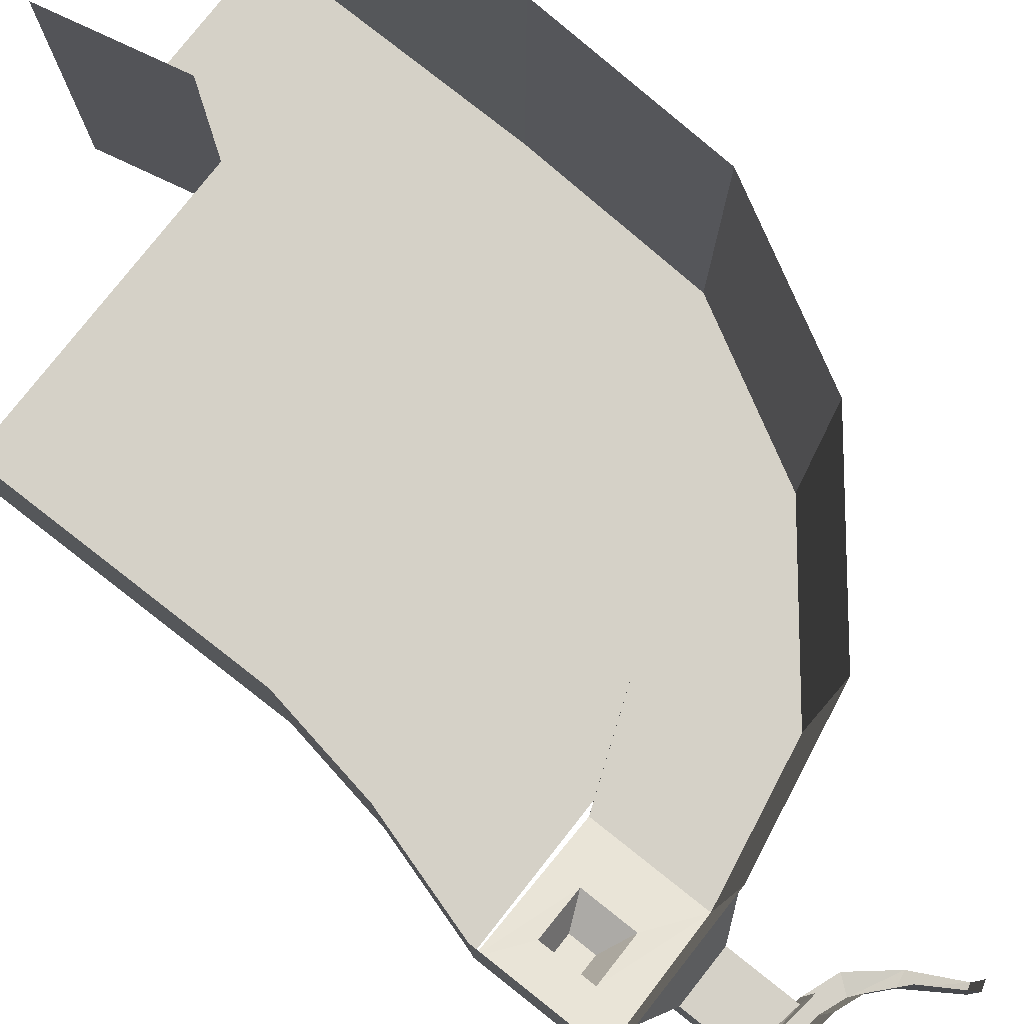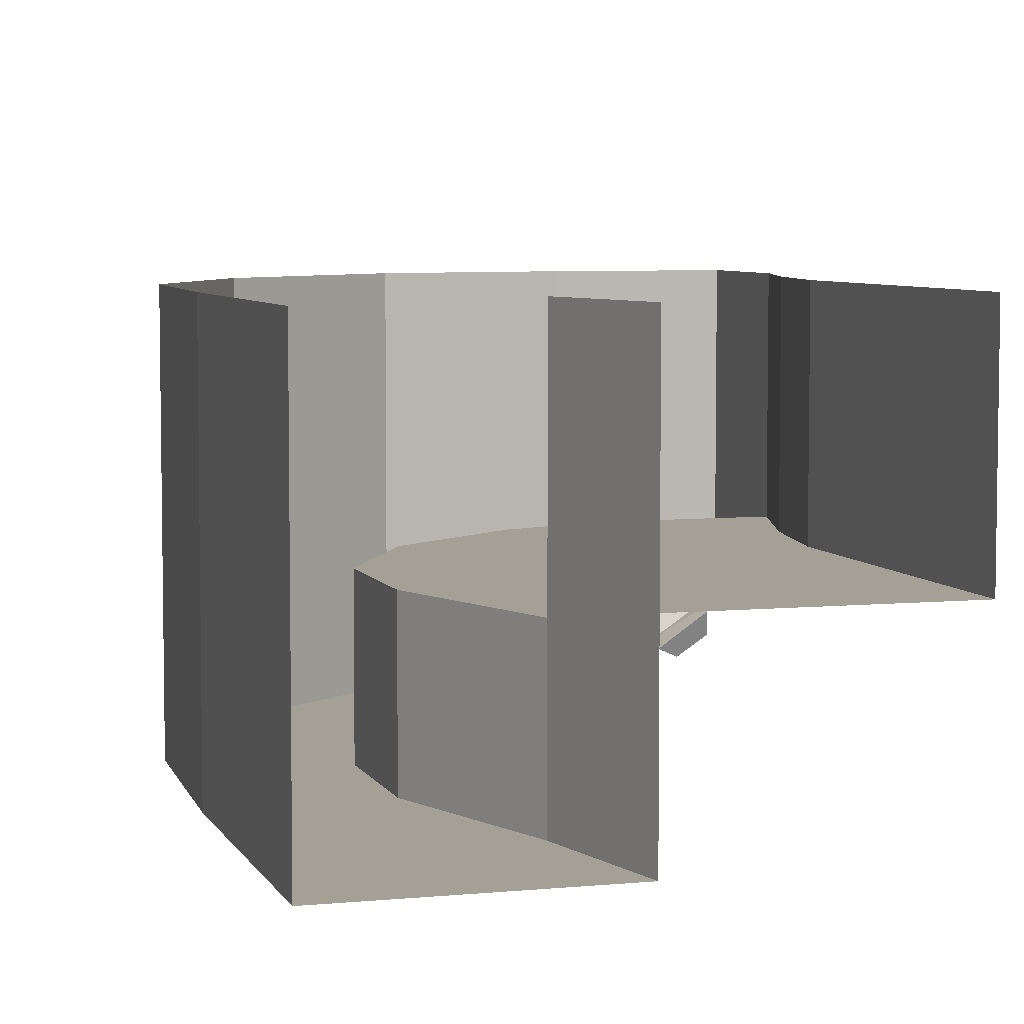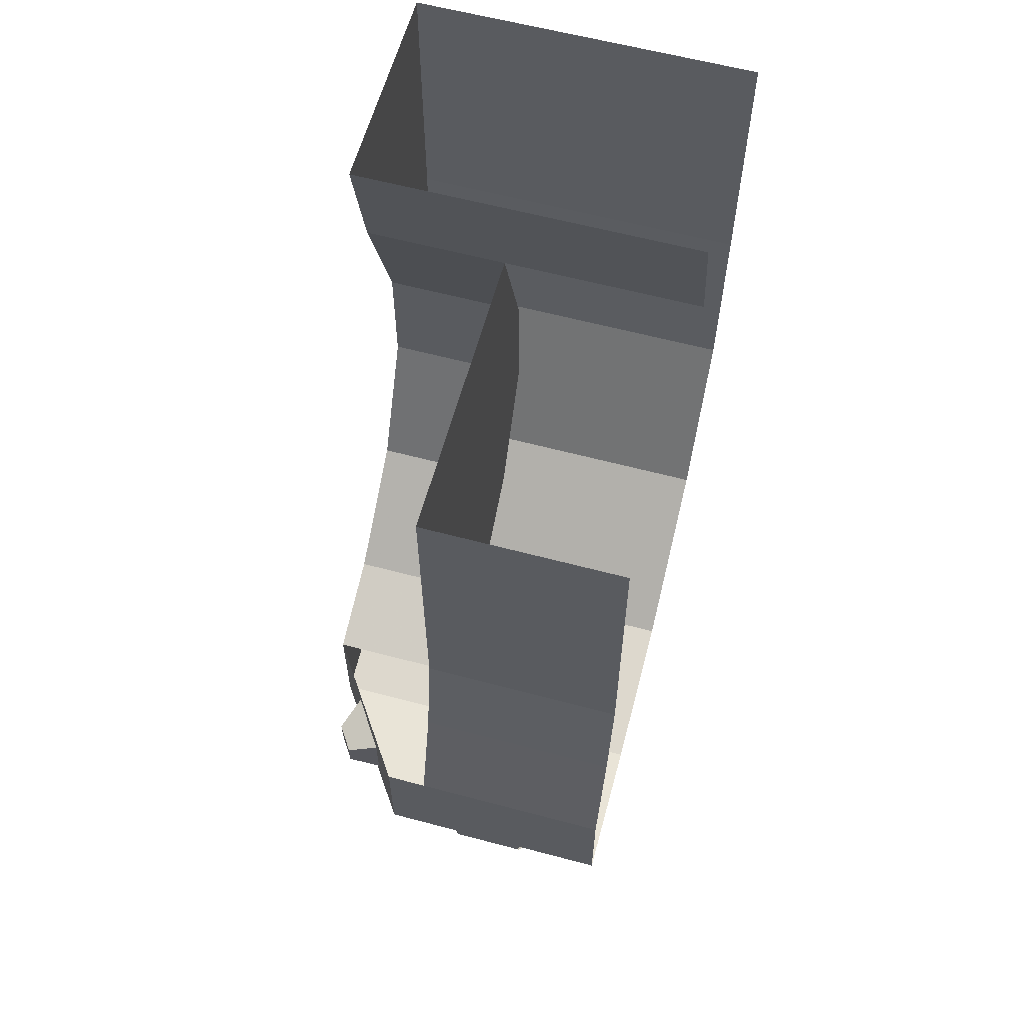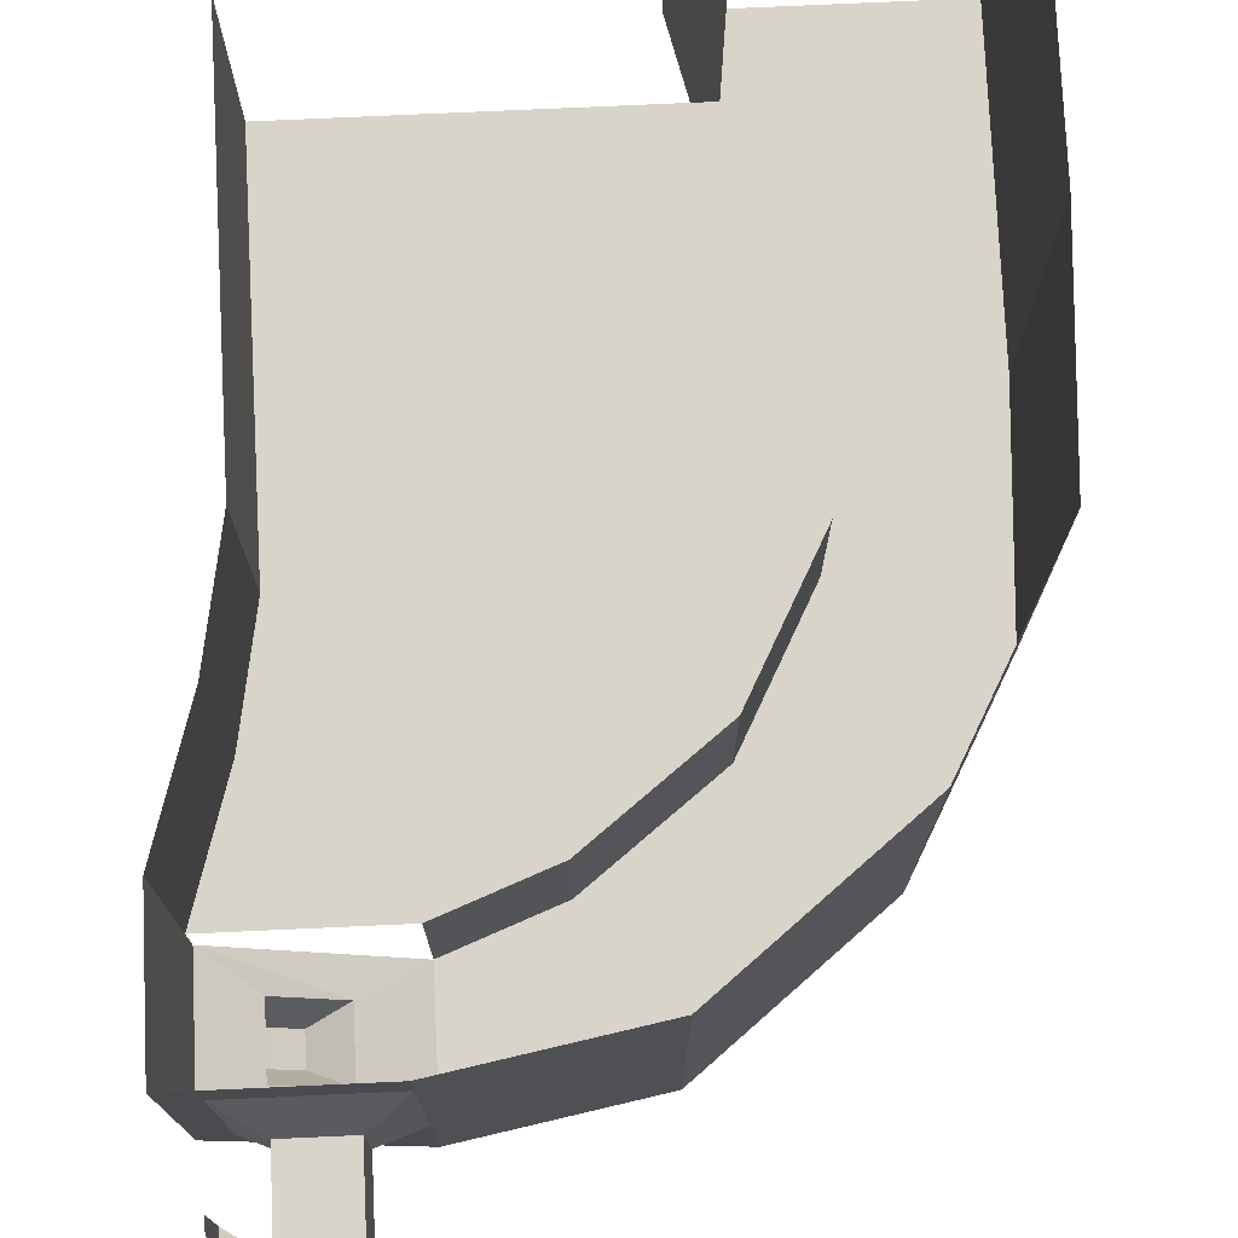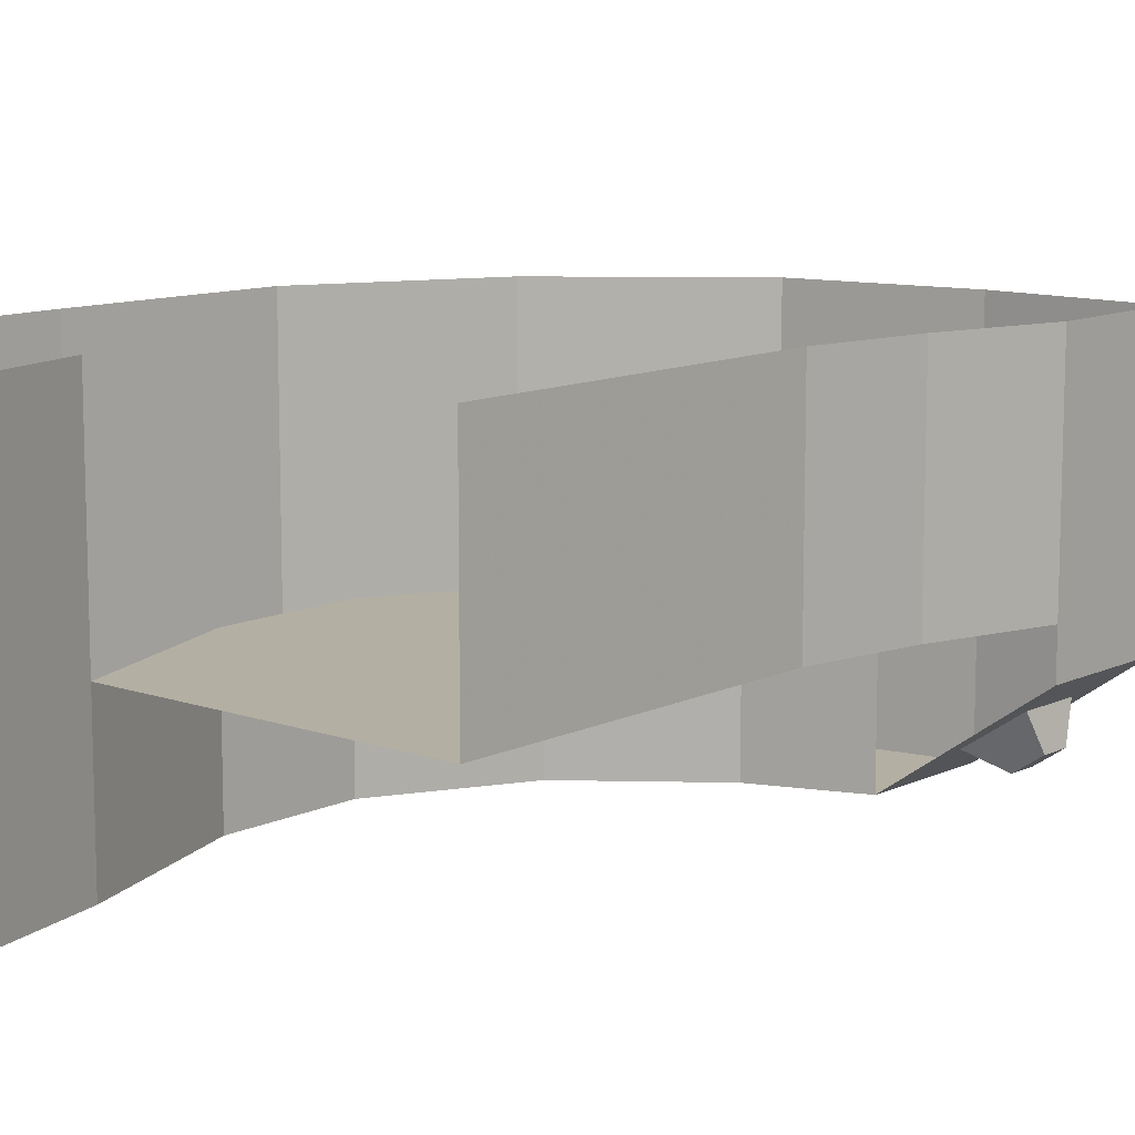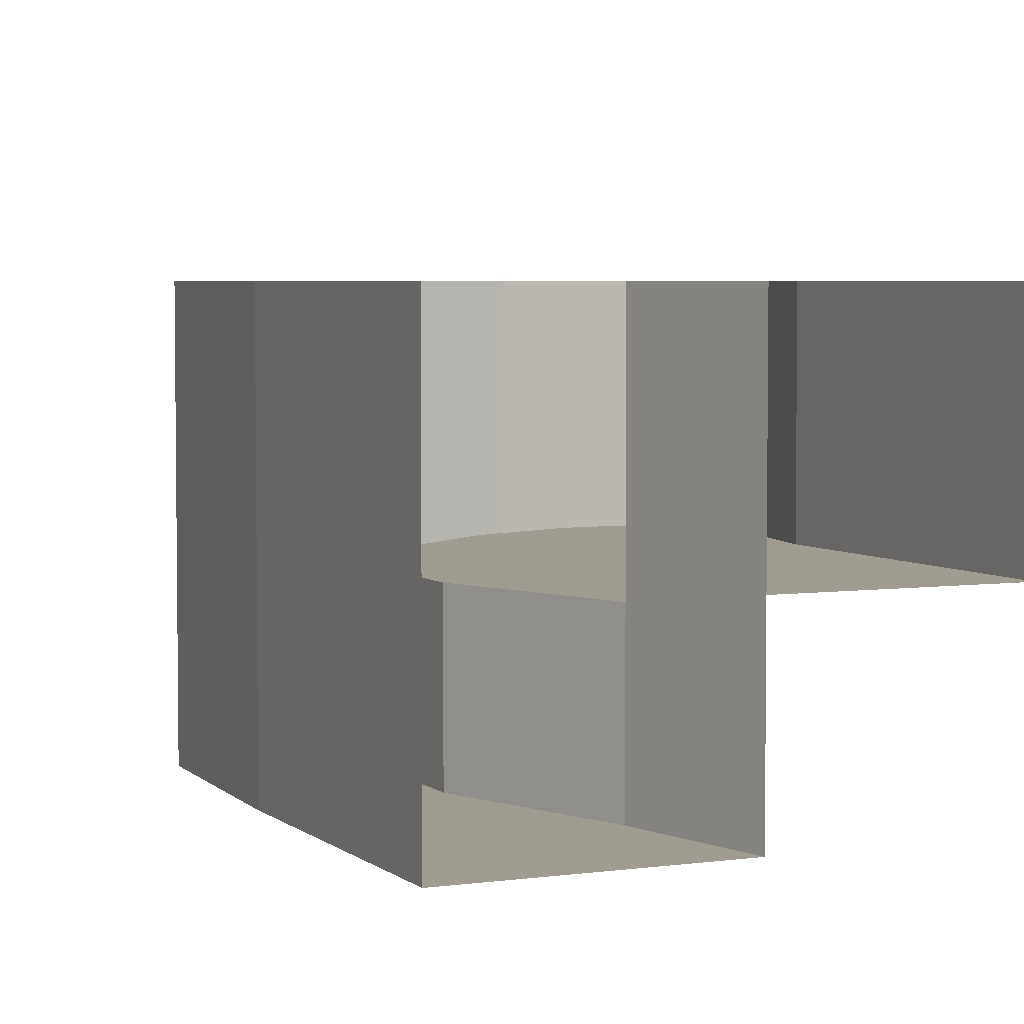
<metadata>
{"format":"obj","ext":"obj","renderer":"f3d","projection":"perspective","resolution":1024,"background":"white","views":[{"elev":79.3,"azim":-51.7,"up":"+Z"},{"elev":5.9,"azim":163.4,"up":"+Z"},{"elev":60.9,"azim":-74.8,"up":"+Y"},{"elev":75.7,"azim":-2.6,"up":"+Z"},{"elev":11.1,"azim":-139.0,"up":"+Z"},{"elev":4.4,"azim":155.5,"up":"+Z"}]}
</metadata>
<code>
v 0.3203 -1.602 0.02344
v 0.3203 -1.602 0.3203
v 0.125 -1.578 0.3203
v 0.125 -1.578 0.02344
v 0.125 -1.531 0.02344
v 0.3281 -1.555 0.02344
v 0.4141 -1.586 0.02344
v 0.3828 -1.625 0.02344
v 0.3828 -1.625 0.3203
v 0.4531 -1.688 0.03906
v 0.4531 -1.688 0.3047
v 0.5234 -1.797 0.07812
v 0.5234 -1.797 0.2656
v 0.5469 -1.789 0.07812
v 0.5469 -1.789 0.2656
v 0.05469 -1.484 0.2734
v 0.05469 -1.484 0.07031
v 0.05469 -1.516 0.07031
v 0.05469 -1.516 0.2734
v 0.4922 -1.68 0.03906
v 0.125 -1.531 0.3203
v 0.3281 -1.555 0.3203
v 0.2969 -1.547 0.2734
v 0.1562 -1.523 0.2734
v 0.1562 -1.523 0.07031
v 0.2969 -1.547 0.07031
v 0.2969 -1.375 0.07031
v 0.2969 -1.375 0.2734
v 0.1562 -1.375 0.2734
v 0.1562 -1.375 0.07031
v 0.07031 -1.328 -0.0625
v 0.3828 -1.328 -0.0625
v 0.3828 -1.328 0.4062
v 0.07031 -1.328 0.4062
v 0 -1.328 -0.1172
v 0 -1.328 0.5234
v 0 -1.008 0.5234
v 0 -1.008 -0.007812
v 0 -1.008 -0.1172
v 0.1094 -1.086 -0.1953
v 0.1094 -1.234 -0.1953
v 0.3828 -1.328 -0.3828
v 0.3828 -1.328 0.5234
v 0.08594 -0.7188 0.5234
v 0.08594 -0.7188 -0.007812
v 0.3828 -1.008 -0.007812
v 0.625 -0.9141 -0.007812
v 0.3828 -1.008 -0.3828
v 0.625 -0.9141 -0.3828
v 0.25 -1.234 -0.2891
v 0.25 -1.086 -0.2891
v 0.1641 -1.125 -0.3281
v 0.09375 -1.125 -0.2812
v 0.09375 -1.195 -0.2812
v 0.1328 -0.4453 0.5234
v 0.1328 -0.4453 -0.007812
v 0.9141 -0.6875 -0.007812
v 0.9141 -0.6875 -0.3828
v 0.7969 -1.25 -0.3828
v 0.7969 -1.25 0.5234
v 1.195 -0.9297 -0.3828
v 1.195 -0.9297 0.5234
v 1.422 -0.5078 -0.3828
v 1.422 -0.5078 0.5234
v 1.445 0 -0.3828
v 1.445 0 0.5234
v 1.445 0.7266 -0.3828
v 1.445 0.7266 0.5234
v 1.086 -0.3594 -0.3828
v 1.086 -0.03125 -0.3828
v 0.9375 0.3906 -0.3828
v 0.8594 0.7266 -0.3828
v 0.8594 0.7266 -0.007812
v 0.9375 0.3906 -0.007812
v 0.8594 0.7266 0.5234
v 0.9375 0.3906 0.5234
v 1.086 -0.3594 -0.007812
v 1.086 -0.03125 -0.007812
v 0.125 0.3906 -0.007812
v 0.125 0.3906 0.5234
v 0.1641 -1.195 -0.3281
f 1 2 3
f 1 3 4
f 1 8 2
f 2 8 9
f 9 8 10
f 9 10 11
f 11 10 12
f 11 12 13
f 19 18 4
f 19 4 3
f 1 4 5
f 1 5 6
f 1 6 7
f 1 7 8
f 13 12 14
f 13 14 15
f 16 17 18
f 16 18 19
f 5 4 18
f 5 18 17
f 8 7 20
f 8 20 10
f 10 20 14
f 10 14 12
f 21 22 23
f 21 23 24
f 21 24 5
f 5 24 25
f 5 25 6
f 6 25 26
f 6 26 22
f 22 26 23
f 27 30 31
f 27 31 32
f 27 32 28
f 28 32 33
f 28 33 29
f 29 33 34
f 29 34 30
f 30 34 31
f 46 47 48
f 48 47 49
f 47 57 49
f 49 57 58
f 72 71 73
f 73 71 74
f 73 74 75
f 75 74 76
f 58 57 77
f 58 77 69
f 69 77 78
f 69 78 70
f 70 78 74
f 70 74 71
f 23 26 27
f 23 27 28
f 23 28 24
f 24 28 29
f 24 29 25
f 25 29 30
f 25 30 26
f 26 30 27
f 35 36 37
f 35 37 38
f 35 38 39
f 35 39 40
f 35 40 41
f 35 41 42
f 38 37 44
f 38 44 45
f 48 49 42
f 48 42 50
f 48 50 51
f 48 51 39
f 39 51 40
f 40 51 52
f 40 52 53
f 40 53 41
f 41 53 54
f 41 54 50
f 41 50 42
f 45 44 55
f 45 55 56
f 49 58 59
f 49 59 42
f 60 59 61
f 60 61 62
f 62 61 63
f 62 63 64
f 64 63 65
f 64 65 66
f 66 65 67
f 66 67 68
f 59 58 61
f 61 58 69
f 61 69 63
f 63 69 70
f 63 70 65
f 65 70 71
f 65 71 67
f 67 71 72
f 56 55 80
f 56 80 79
f 81 54 53
f 81 53 52
f 81 52 51
f 81 51 50
f 81 50 54
f 35 42 43
f 35 43 36
f 42 59 43
f 43 59 60
f 38 45 46
f 46 45 47
f 45 56 47
f 47 56 57
f 57 56 77
f 77 56 79
f 77 79 78
f 78 79 74

</code>
